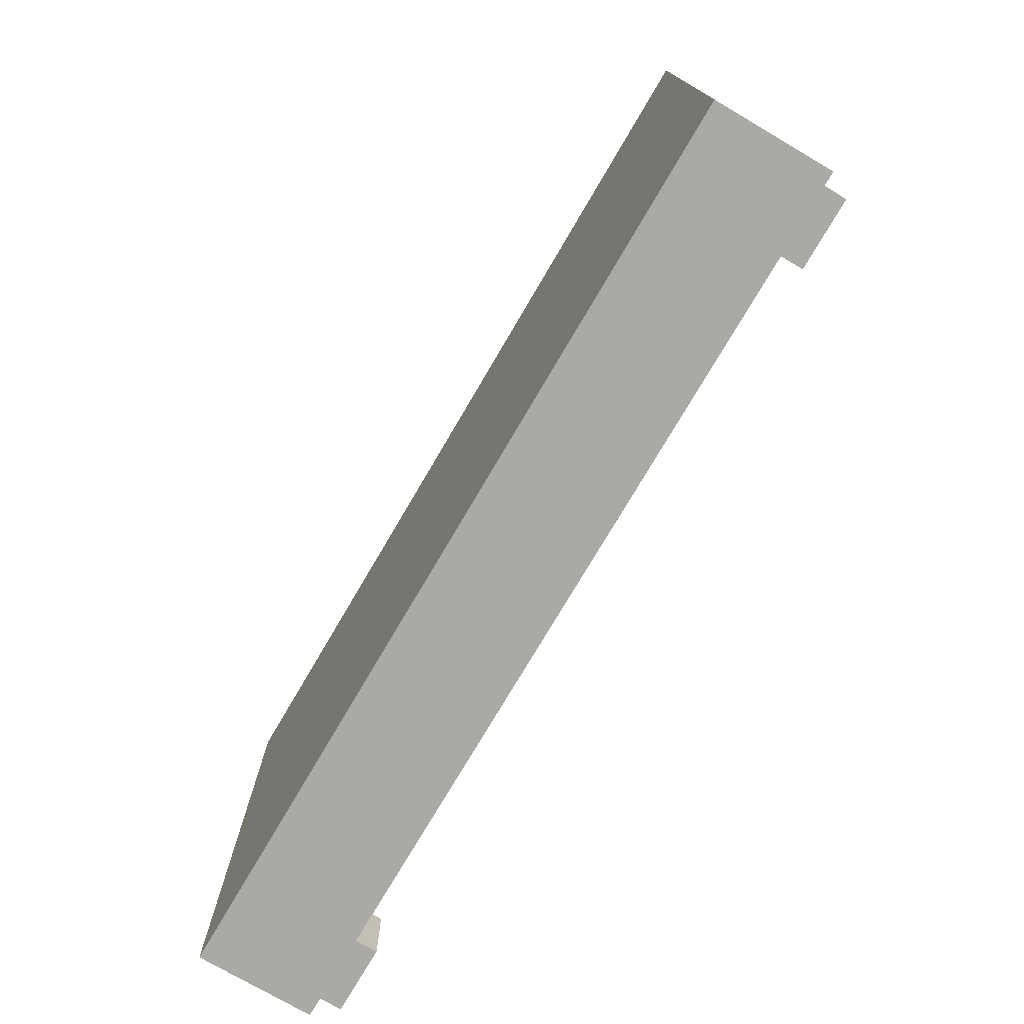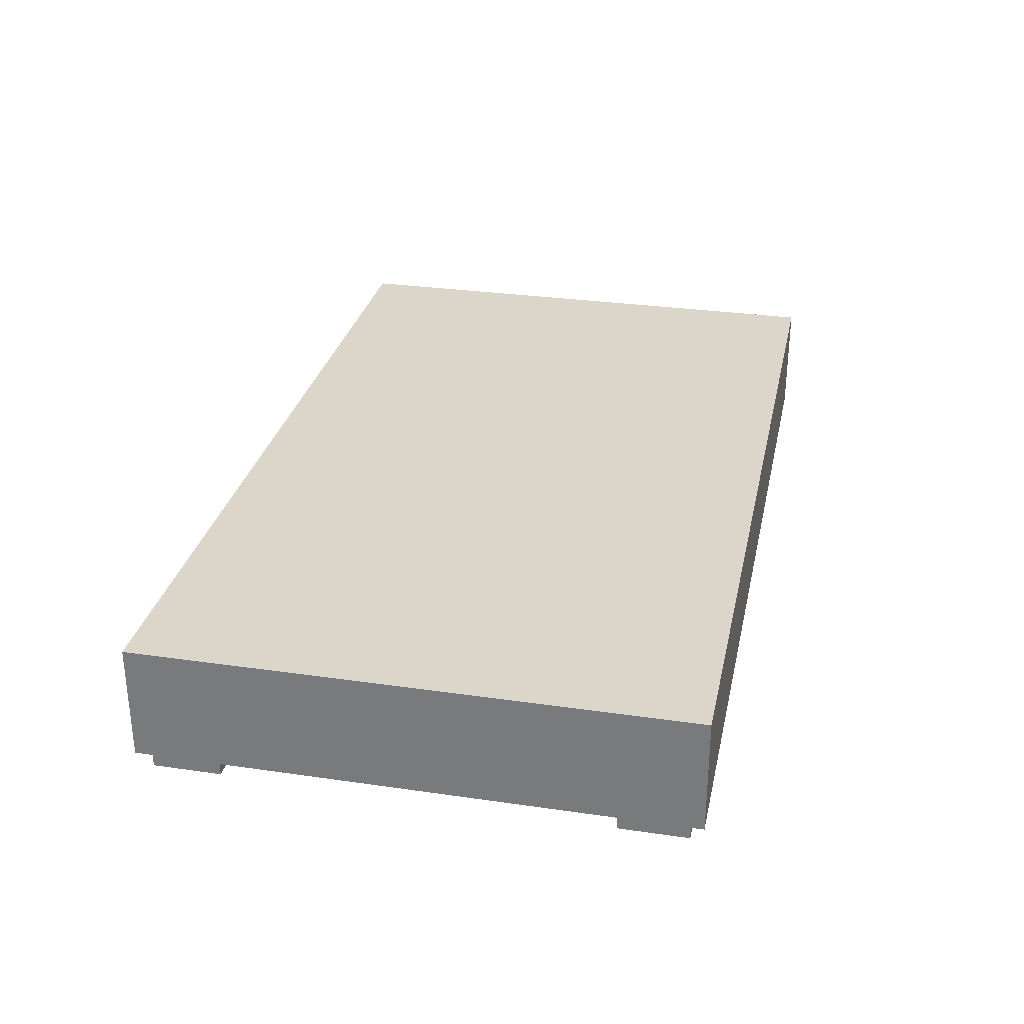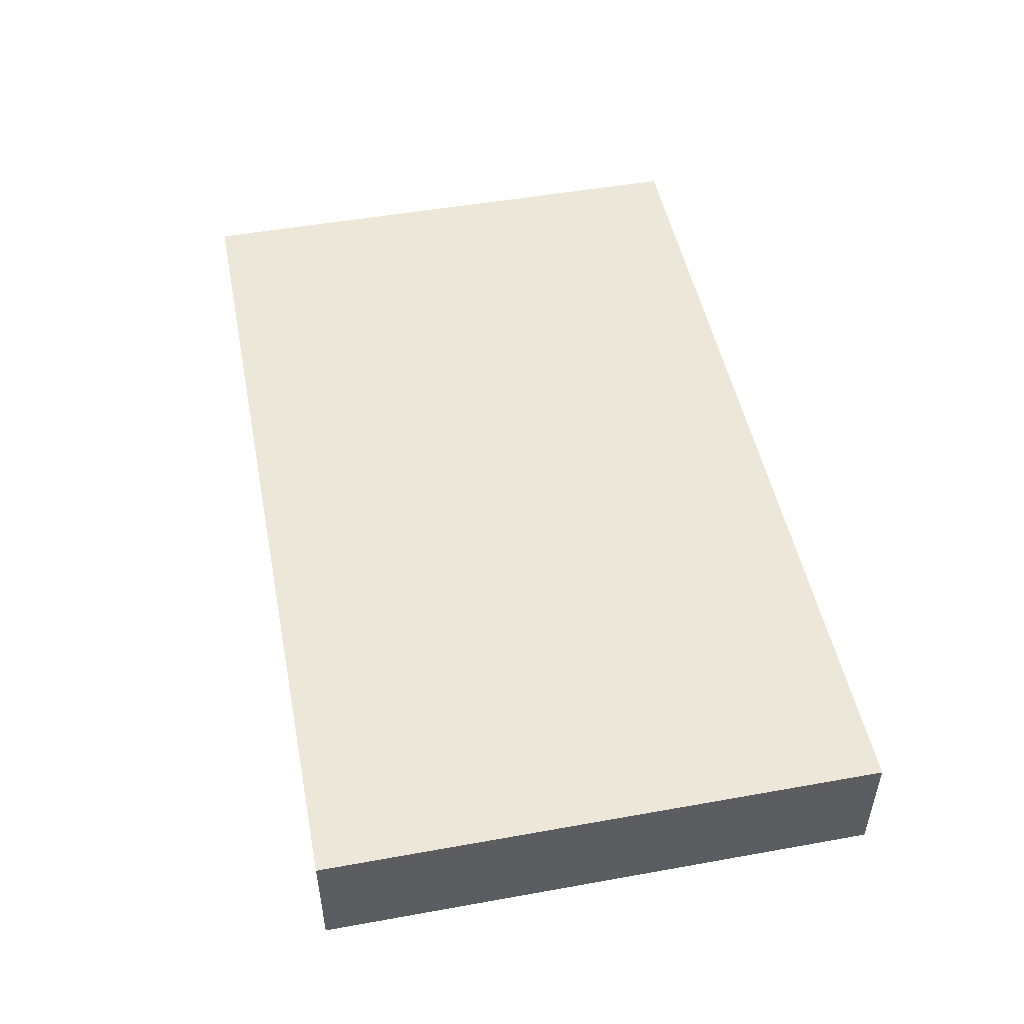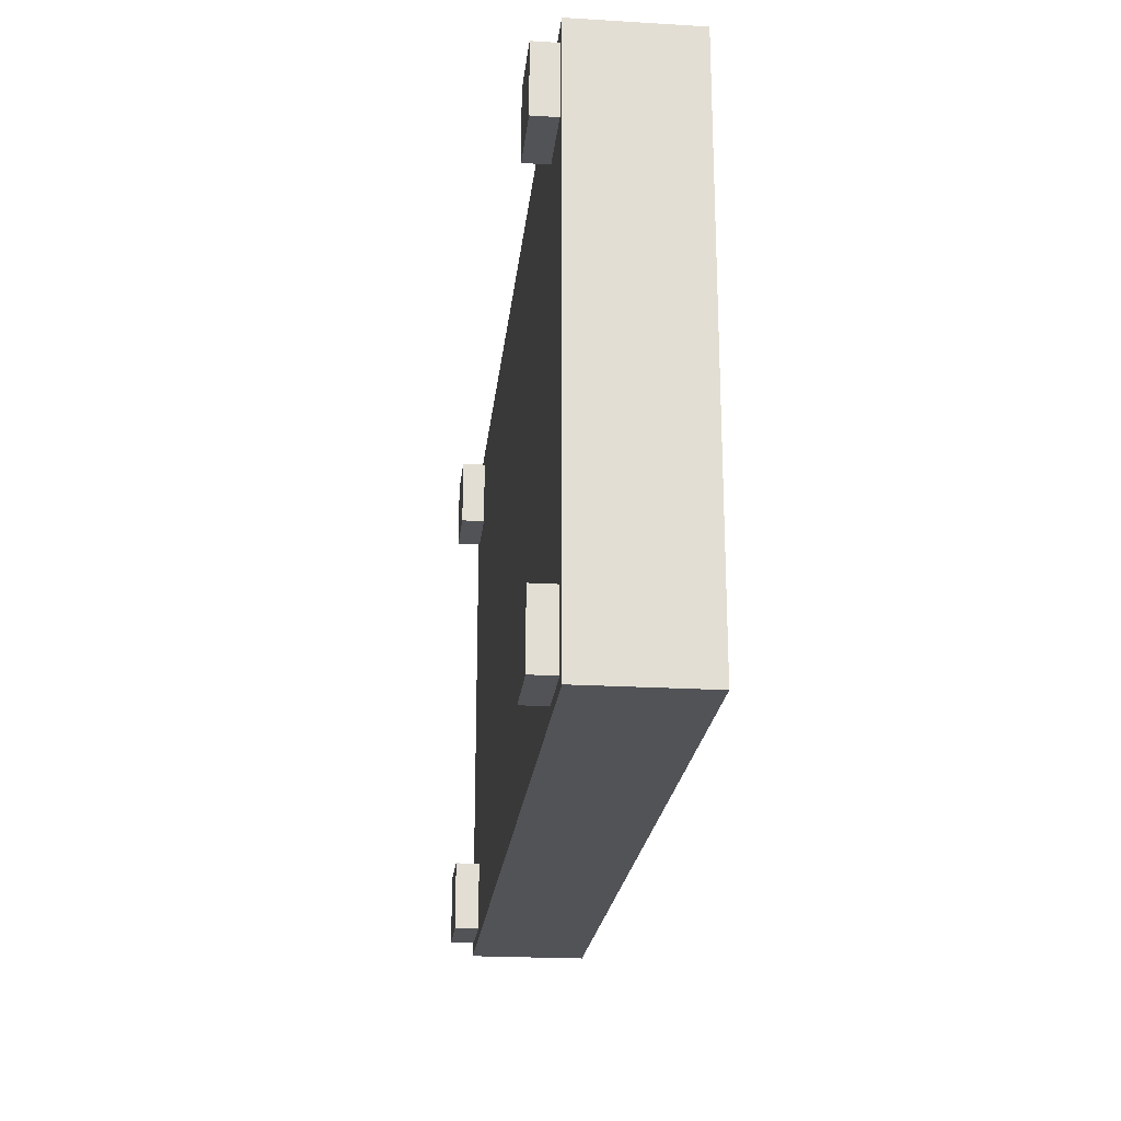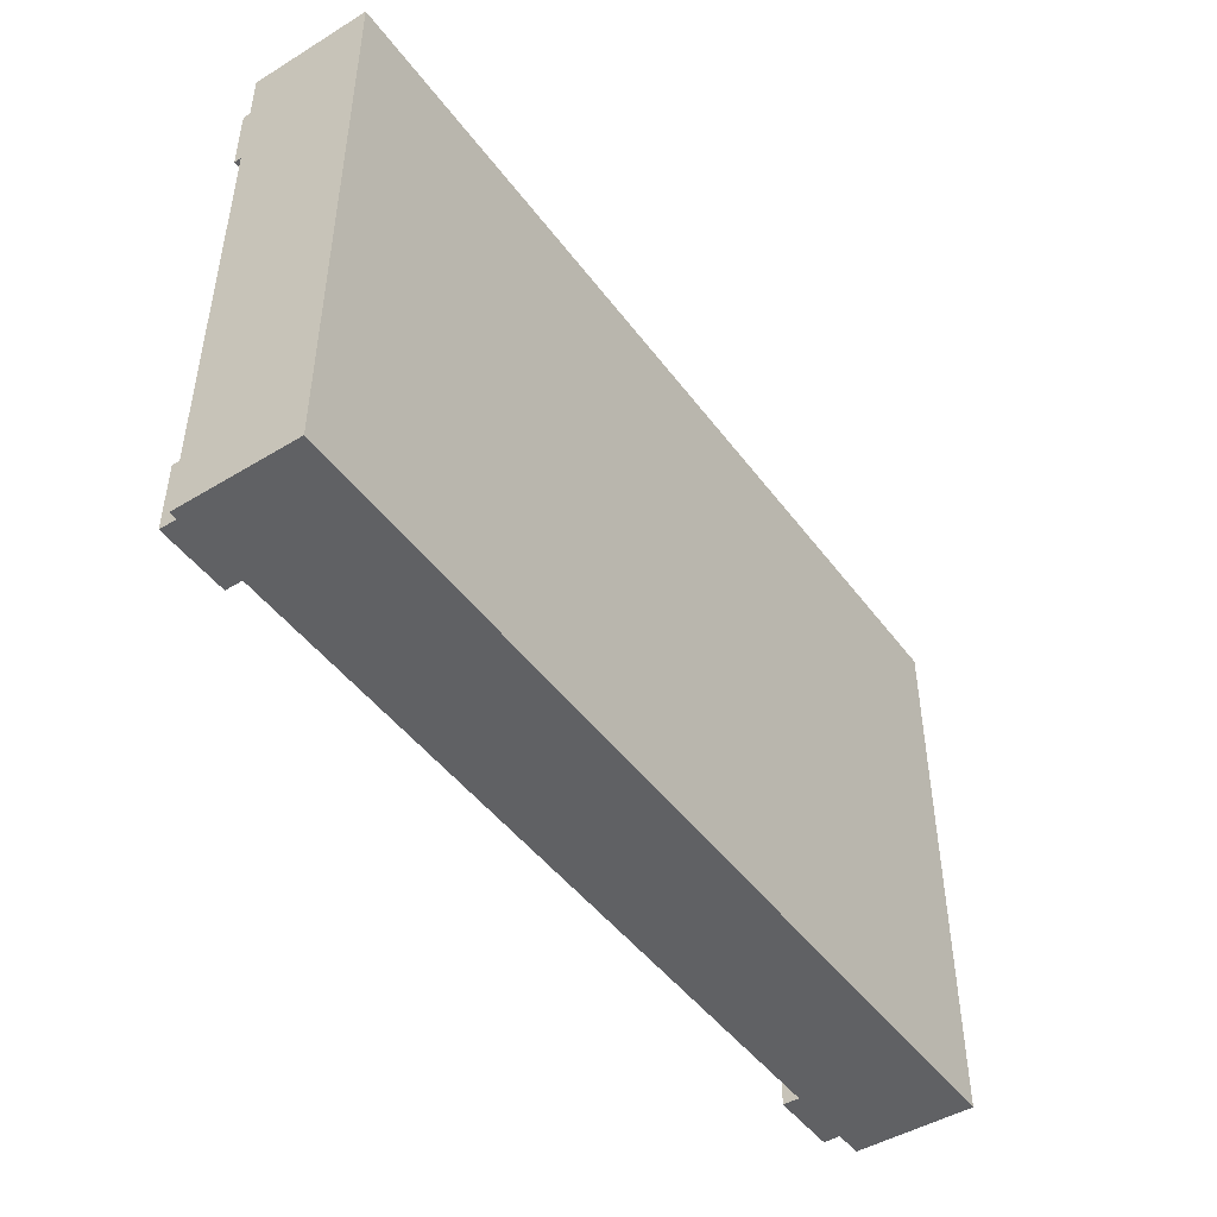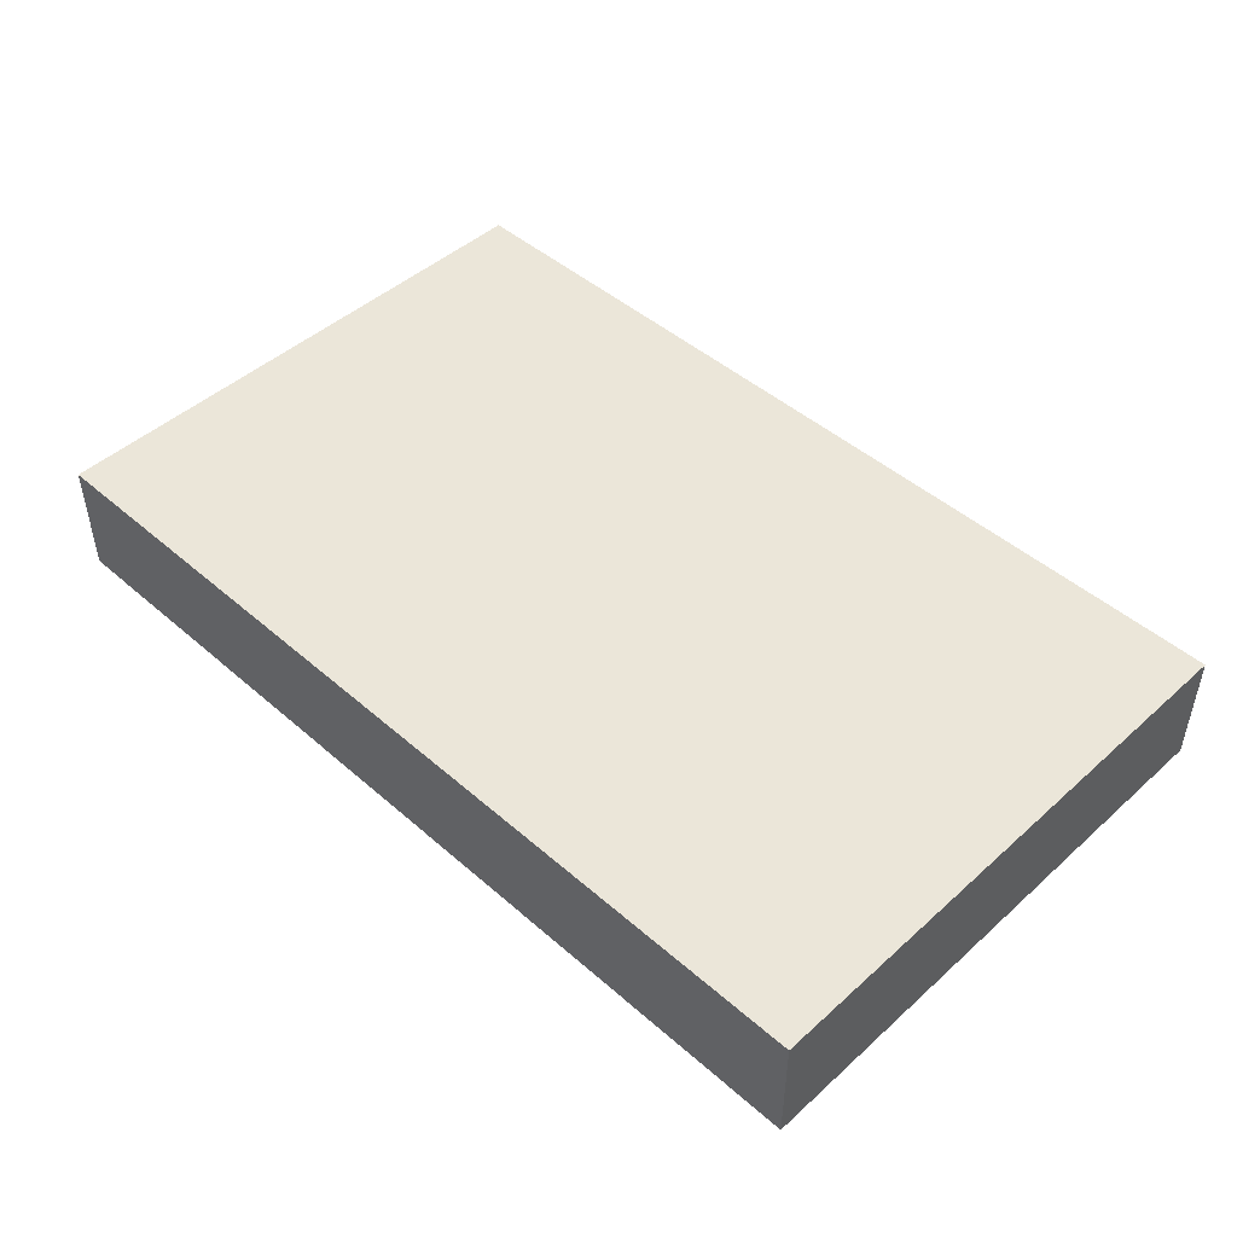
<metadata>
{"format":"obj","ext":"obj","renderer":"f3d","projection":"perspective","resolution":1024,"background":"white","views":[{"elev":-75.3,"azim":-120.4,"up":"+Z"},{"elev":29.8,"azim":-78.0,"up":"+Y"},{"elev":49.6,"azim":78.8,"up":"+Y"},{"elev":-21.9,"azim":84.0,"up":"+Z"},{"elev":-46.9,"azim":124.6,"up":"+Z"},{"elev":46.9,"azim":44.6,"up":"+Y"}]}
</metadata>
<code>
v -40.92 0 -18.23
v -34.51 0 -18.23
v -40.92 2.243 -18.23
v -34.51 2.243 -18.23
v -40.92 2.243 -24.64
v -34.51 2.243 -24.64
v -40.92 0 -24.64
v -34.51 0 -24.64
v 40.92 0 -18.23
v 34.51 0 -18.23
v 40.92 2.243 -18.23
v 34.51 2.243 -18.23
v 40.92 2.243 -24.64
v 34.51 2.243 -24.64
v 40.92 0 -24.64
v 34.51 0 -24.64
v -40.92 0 24.4
v -34.51 0 24.4
v -40.92 2.243 24.4
v -34.51 2.243 24.4
v -40.92 2.243 17.99
v -34.51 2.243 17.99
v -40.92 0 17.99
v -34.51 0 17.99
v 40.92 0 24.4
v 34.51 0 24.4
v 40.92 2.243 24.4
v 34.51 2.243 24.4
v 40.92 2.243 17.99
v 34.51 2.243 17.99
v 40.92 0 17.99
v 34.51 0 17.99
v -42.23 2.243 25.67
v 42.23 2.243 25.67
v -42.23 13.17 25.67
v 42.23 13.17 25.67
v -42.23 13.17 -25.67
v 42.23 13.17 -25.67
v -42.23 2.243 -25.67
v 42.23 2.243 -25.67
v -42.23 13.17 20.74
v -42.23 2.243 20.74
v 42.23 2.243 20.74
v 42.23 13.17 20.74
f 1 2 4 3
f 5 6 8 7
f 7 8 2 1
f 2 8 6 4
f 7 1 3 5
f 9 11 12 10
f 13 15 16 14
f 15 9 10 16
f 10 12 14 16
f 15 13 11 9
f 17 18 20 19
f 21 22 24 23
f 23 24 18 17
f 18 24 22 20
f 23 17 19 21
f 25 27 28 26
f 29 31 32 30
f 31 25 26 32
f 26 28 30 32
f 31 29 27 25
f 33 34 36 35
f 35 36 44 41
f 37 38 40 39
f 42 43 34 33
f 34 43 44 36
f 42 33 35 41
f 39 42 41 37
f 39 40 43 42
f 44 43 40 38
f 41 44 38 37

</code>
